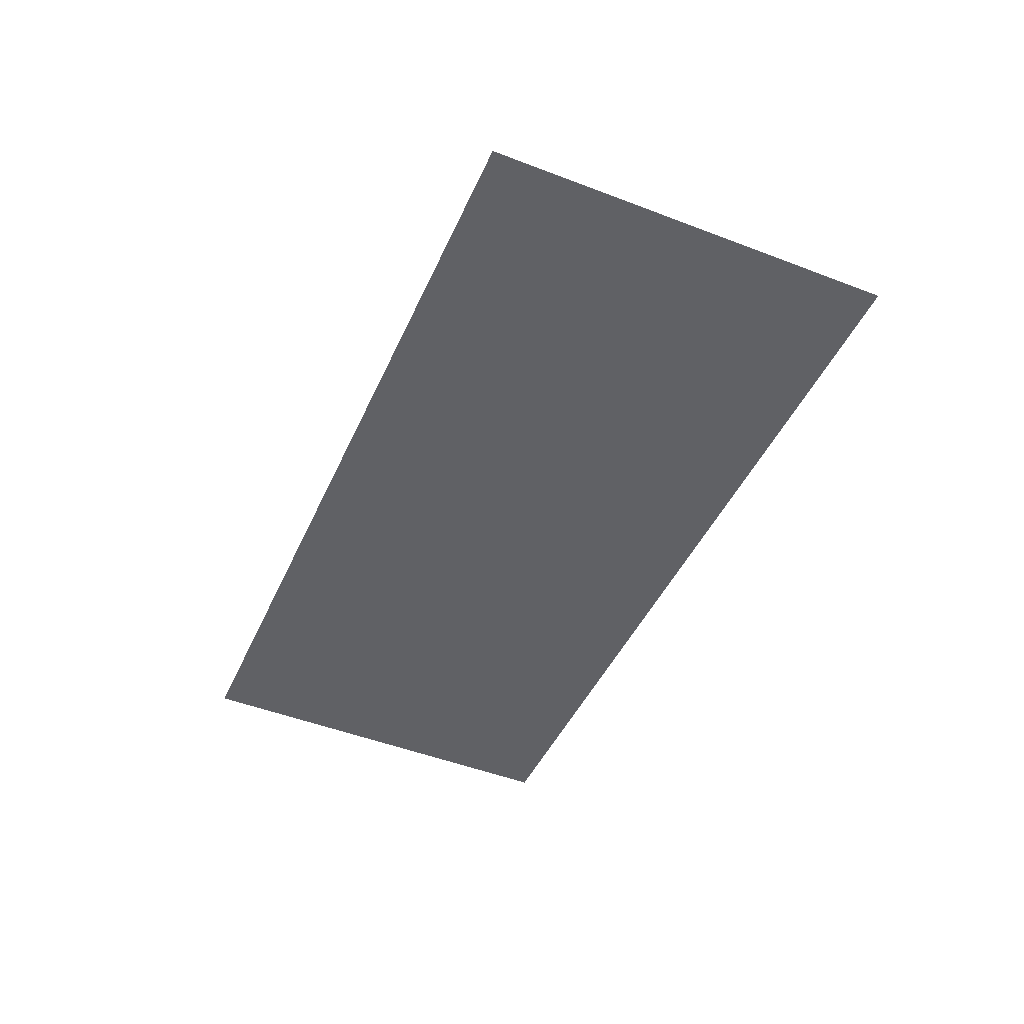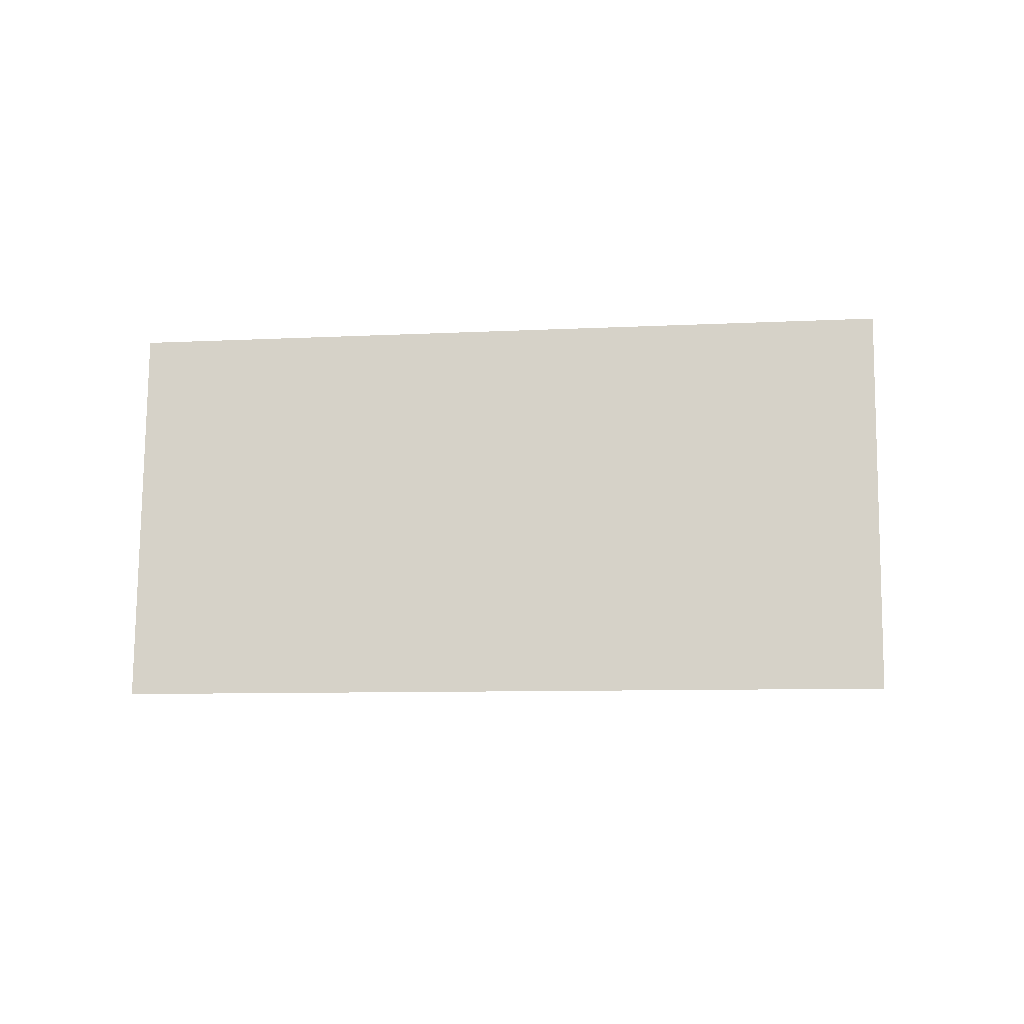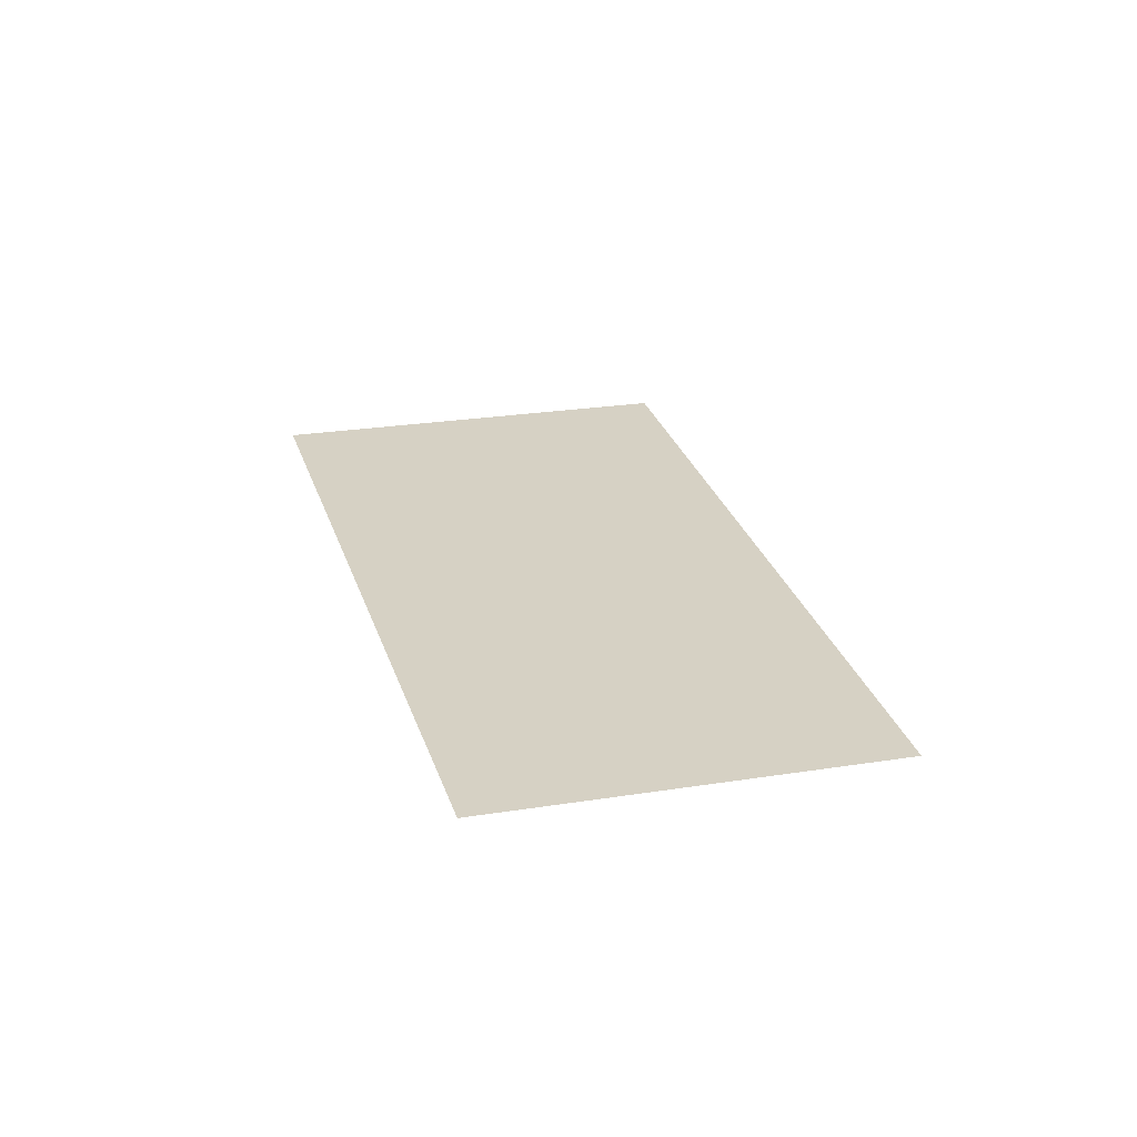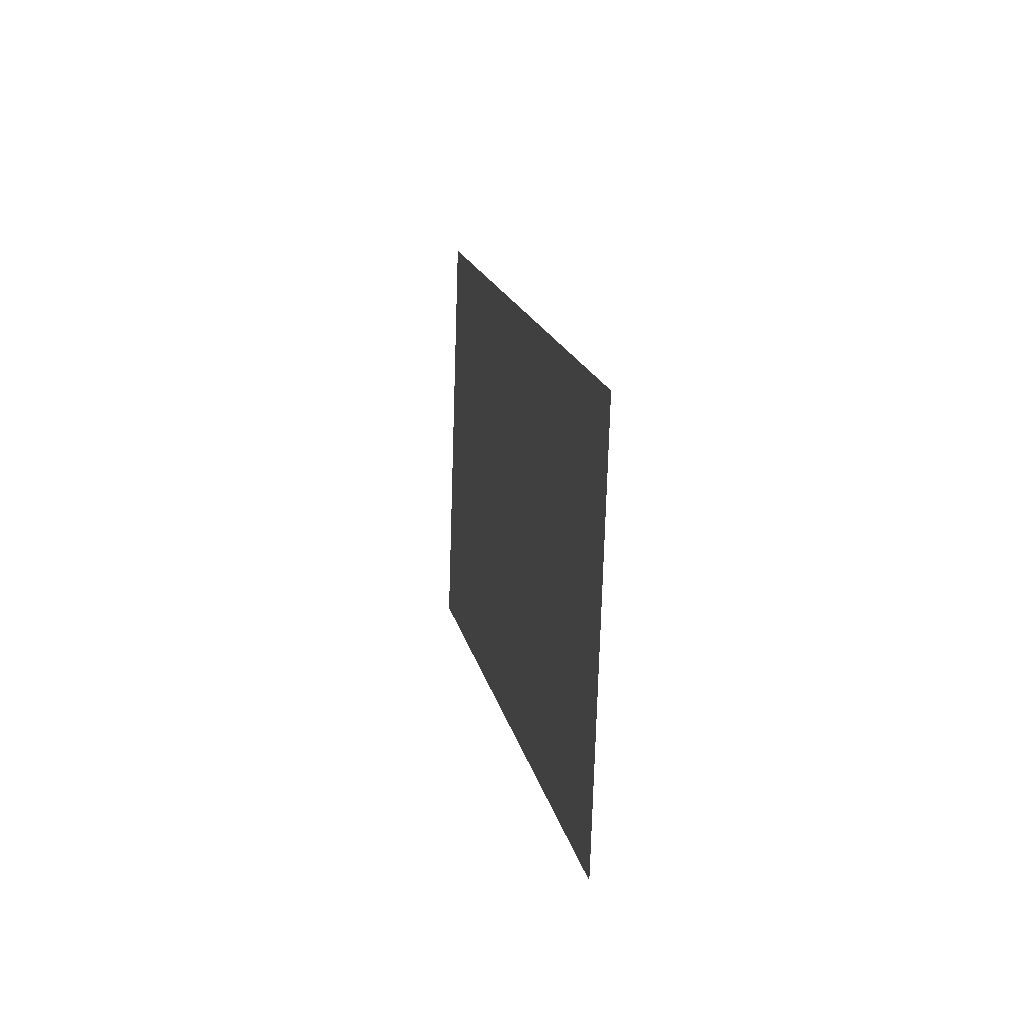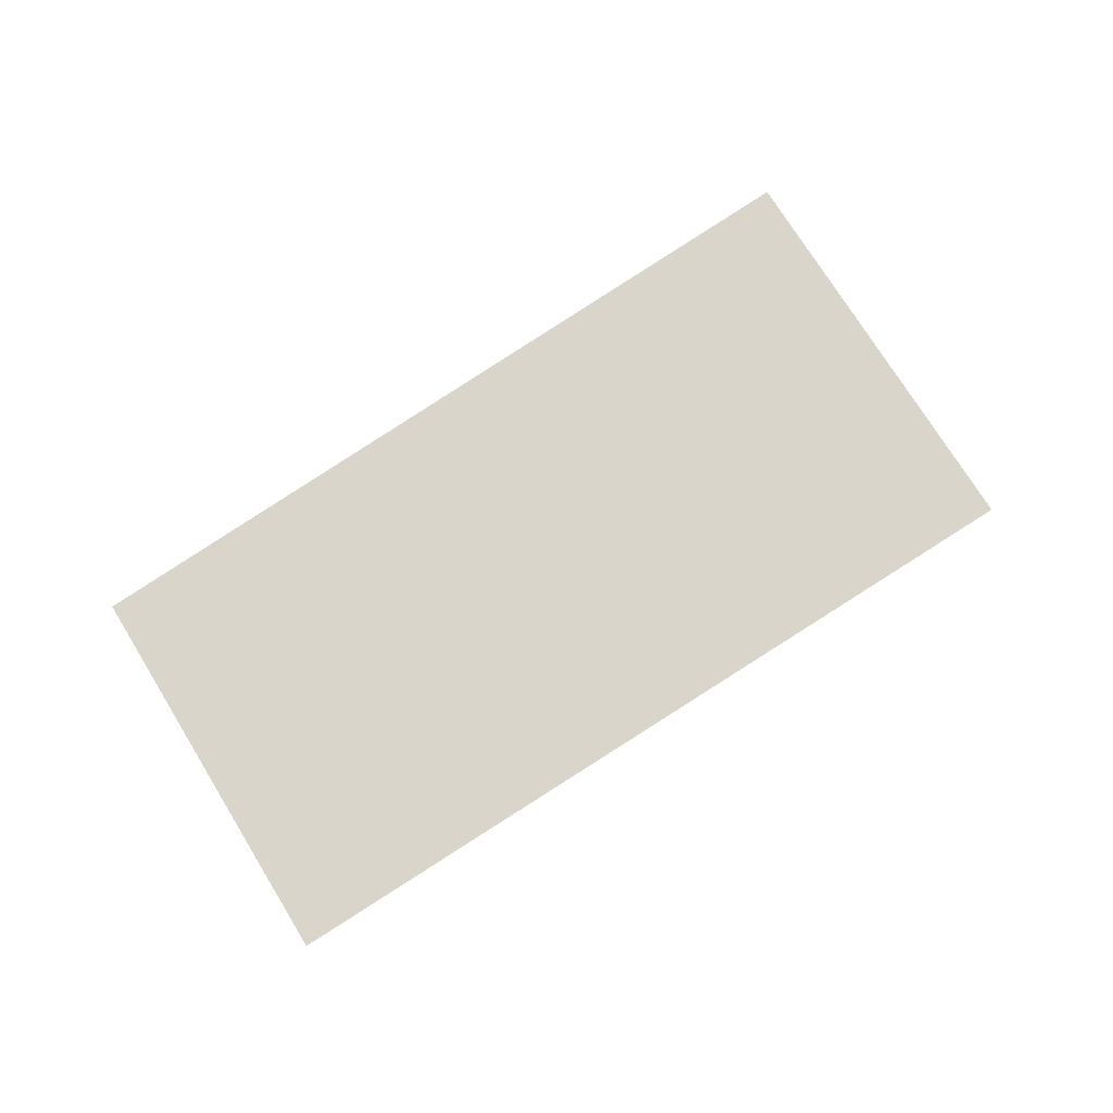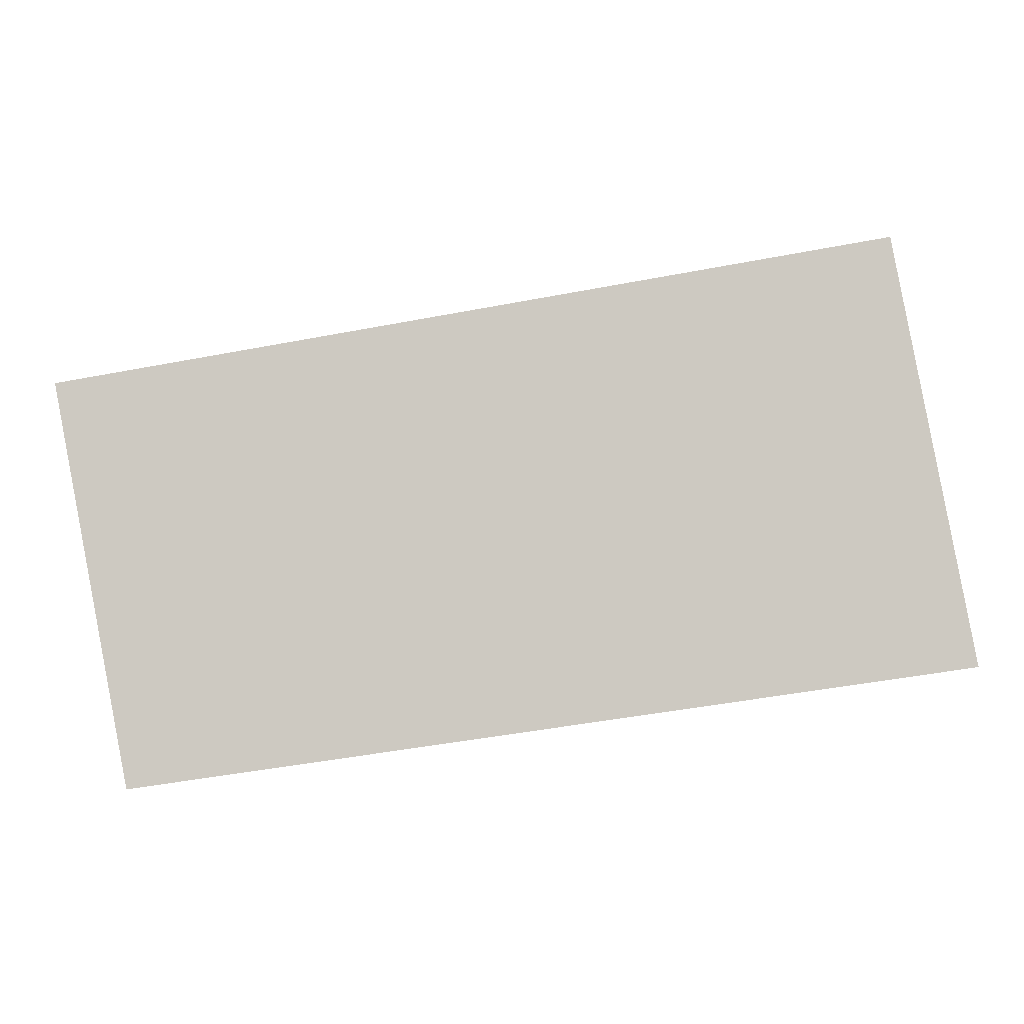
<metadata>
{"format":"obj","ext":"obj","renderer":"f3d","projection":"perspective","resolution":1024,"background":"white","views":[{"elev":-49.5,"azim":-123.7,"up":"+Z"},{"elev":78.4,"azim":169.8,"up":"+Z"},{"elev":26.7,"azim":65.6,"up":"+Z"},{"elev":4.6,"azim":80.4,"up":"+Y"},{"elev":74.4,"azim":137.6,"up":"+Z"},{"elev":-3.8,"azim":-178.5,"up":"+Y"}]}
</metadata>
<code>
o section.018_Plane.019
v -2.256 20.57 -0
v -1.983 22 0
v -5.225 20.99 -0
v -4.937 22.51 0
f 2 3 1
f 2 4 3

</code>
